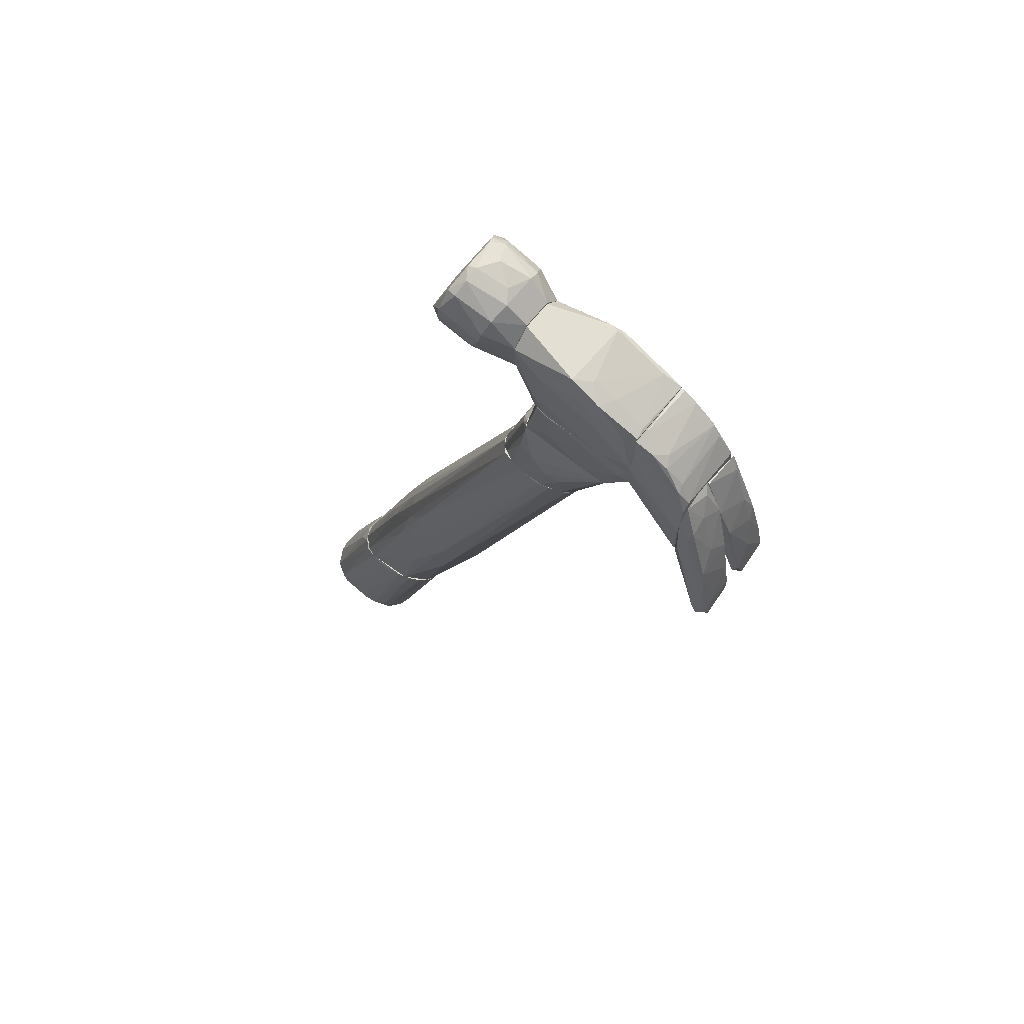
<metadata>
{"format":"obj","ext":"obj","renderer":"f3d","projection":"perspective","resolution":1024,"background":"white","views":[{"elev":65.5,"azim":-141.8,"up":"+Y"}]}
</metadata>
<code>
o convex_0
v 0.03721 -0.1344 0.01214
v -0.000122 -0.1324 0.01279
v 0.000535 -0.1344 0.01345
v 0.03197 -0.1822 -0.000309
v 0.0359 -0.1828 0.02982
v 0.02215 -0.1311 0.02785
v 0.05359 -0.1743 0.01933
v 0.02018 -0.1874 0.02195
v 0.02673 -0.1311 0.002313
v 0.04965 -0.1789 0.002968
v 0.004467 -0.1311 0.02589
v 0.02215 -0.1887 0.007553
v 0.007742 -0.1311 0.003622
v 0.03131 -0.1311 0.02457
v 0.04703 -0.1737 0.02719
v 0.04965 -0.1737 0.002313
v 0.0228 -0.1848 0.002968
v 0.02477 -0.1842 0.02785
v 0.04441 -0.1815 0.02654
v 0.01822 -0.1855 0.01148
v 0.04507 -0.1756 -0.000309
v -0.000122 -0.1318 0.01933
v 0.001192 -0.1318 0.008205
v 0.01036 -0.1318 0.02785
v 0.02542 -0.1887 0.02327
v 0.03328 -0.1311 0.006241
v 0.05293 -0.1737 0.008208
v 0.01822 -0.1344 0.001655
v 0.0359 -0.1848 0.001658
v 0.03524 -0.1311 0.01933
v 0.05162 -0.1737 0.02392
v 0.05293 -0.1783 0.01868
v 0.03983 -0.1783 0.02982
v 0.01887 -0.1874 0.01802
v 0.01953 -0.1861 0.00755
v 0.001844 -0.1324 0.02327
v 0.03066 -0.175 0.02982
v 0.0215 -0.1868 0.02457
v 0.02804 -0.1822 0.000349
v 0.03655 -0.1684 -0.000309
v 0.04572 -0.154 0.01541
v 0.02411 -0.1894 0.01214
v 0.00381 -0.1311 0.005586
v 0.01232 -0.1311 0.002313
v 0.03066 -0.1318 0.003622
v 0.02542 -0.1311 0.02719
v 0.02869 -0.1842 0.02916
v 0.02018 -0.1383 0.0285
v 0.03852 -0.1396 0.008208
v 0.05293 -0.1783 0.01148
v 0.04376 -0.1796 -0.000309
v 0.04899 -0.1783 0.02588
v 0.03066 -0.1724 -0.000309
v 0.05359 -0.1737 0.01148
v 0.02869 -0.1874 0.003622
v 0.007742 -0.1331 0.02719
v 0.02084 -0.1894 0.01868
v 0.03 -0.1868 0.02719
v 0.0215 -0.1324 0.001658
v 0.03458 -0.1324 0.02195
v 0.04245 -0.1717 0.0285
v 0.02411 -0.1809 0.001658
v 0.01822 -0.1861 0.01606
v 0.04965 -0.1658 0.0213
f 60 31 64
f 6 9 11
f 11 9 13
f 9 6 14
f 16 10 21
f 2 3 22
f 2 22 23
f 6 11 24
f 9 14 26
f 10 16 27
f 1 26 30
f 26 14 30
f 14 15 31
f 7 31 32
f 8 22 34
f 17 12 35
f 20 2 35
f 23 17 35
f 2 23 35
f 34 20 35
f 12 34 35
f 22 8 36
f 11 22 36
f 5 33 37
f 18 11 38
f 36 8 38
f 11 36 38
f 21 4 40
f 1 30 41
f 19 25 42
f 32 19 42
f 11 13 43
f 22 11 43
f 17 23 43
f 23 22 43
f 13 9 44
f 39 13 44
f 21 9 45
f 16 21 45
f 9 26 45
f 26 16 45
f 14 6 46
f 15 14 46
f 6 33 46
f 5 37 47
f 37 24 47
f 18 38 47
f 6 24 48
f 33 6 48
f 24 37 48
f 37 33 48
f 26 1 49
f 16 26 49
f 27 16 49
f 1 27 49
f 10 27 50
f 29 10 50
f 7 32 50
f 42 29 50
f 32 42 50
f 4 21 51
f 21 10 51
f 29 4 51
f 10 29 51
f 5 19 52
f 31 15 52
f 19 32 52
f 32 31 52
f 15 33 52
f 33 5 52
f 4 39 53
f 40 4 53
f 28 40 53
f 44 28 53
f 39 44 53
f 27 1 54
f 1 41 54
f 41 7 54
f 7 50 54
f 50 27 54
f 12 17 55
f 4 29 55
f 39 4 55
f 17 39 55
f 42 12 55
f 29 42 55
f 11 18 56
f 24 11 56
f 18 47 56
f 47 24 56
f 34 12 57
f 8 34 57
f 38 8 57
f 25 38 57
f 42 25 57
f 12 42 57
f 19 5 58
f 25 19 58
f 38 25 58
f 5 47 58
f 47 38 58
f 9 21 59
f 21 40 59
f 40 28 59
f 44 9 59
f 28 44 59
f 30 14 60
f 14 31 60
f 33 15 61
f 15 46 61
f 46 33 61
f 39 17 62
f 13 39 62
f 43 13 62
f 17 43 62
f 3 2 63
f 2 20 63
f 22 3 63
f 20 34 63
f 34 22 63
f 31 7 64
f 7 41 64
f 41 30 64
f 30 60 64
o convex_1
v 0.01232 -0.06954 0.01606
v -0.06955 0.04375 0.0141
v -0.06955 0.04375 0.01934
v -0.000779 -0.1311 0.0141
v 0.002493 -0.1003 0.02916
v 0.02607 -0.1311 0.00231
v -0.03745 0.04442 0.01737
v -0.05709 0.04375 0.005587
v 0.03 -0.1304 0.02523
v -0.04859 0.04442 0.02654
v -0.01192 -0.08982 0.004276
v -0.04138 0.04442 0.00755
v 0.00315 -0.1311 0.02523
v -0.06431 0.04375 0.02588
v 0.03393 -0.1304 0.00755
v 0.00315 -0.06298 0.02654
v -0.00799 -0.06235 0.001653
v 0.00315 -0.05448 0.006242
v 0.009694 -0.1311 0.002965
v -0.02566 -0.06888 0.02195
v -0.02435 -0.07346 0.01148
v -0.06626 0.0431 0.008862
v -0.02042 -0.06168 0.0285
v 0.03459 -0.1311 0.02065
v -0.03942 0.04375 0.02261
v 0.005765 -0.05839 0.02261
v -0.006021 -0.06168 0.02916
v -0.004708 -0.04924 0.002965
v 0.02215 -0.1311 0.02785
v -0.01453 -0.06757 0.00231
v 0.00118 -0.1304 0.007553
v 0.005765 -0.05578 0.009513
v -0.04859 0.04442 0.005587
v -0.02435 -0.06494 0.02588
v -0.06234 0.04442 0.02654
v -0.03811 0.04442 0.01148
v -0.02632 -0.06429 0.008205
v -0.02566 -0.07149 0.01606
v 0.008391 -0.1285 0.02785
v 0.03525 -0.1298 0.01214
v -0.0178 -0.0525 0.02916
v -0.06823 0.04375 0.02261
v 0.03 -0.1304 0.003619
v -0.06102 0.04442 0.006242
v 0.002493 -0.1003 0.001653
v -0.000123 -0.1311 0.01999
v -0.01977 -0.06953 0.004276
v -0.04401 0.04442 0.02523
v 0.00118 -0.06561 0.02785
v 0.00315 -0.04793 0.01279
v 0.007735 -0.08066 0.00231
v 0.006422 -0.05643 0.01933
v -0.00799 -0.09245 0.0285
v 0.003806 -0.06365 0.003619
v -0.01257 -0.09834 0.02392
v 0.01821 -0.08592 0.01017
v 0.01625 -0.08788 0.02392
v -0.01519 -0.09704 0.01868
v 0.01559 -0.08329 0.006896
v -0.06823 0.04375 0.01083
v -0.03811 0.04442 0.01999
v 0.003806 -0.08066 0.001653
v 0.01821 -0.08592 0.01933
v 0.006422 -0.08525 0.0285
f 113 91 128
f 74 71 76
f 68 70 77
f 70 68 83
f 77 70 88
f 70 79 88
f 89 80 90
f 77 88 93
f 88 73 93
f 72 81 94
f 83 75 94
f 83 68 95
f 75 83 95
f 68 85 95
f 74 76 97
f 81 72 97
f 76 92 97
f 92 81 97
f 87 78 98
f 66 67 99
f 78 87 99
f 74 97 99
f 76 71 100
f 82 76 100
f 96 82 100
f 75 95 101
f 95 85 101
f 67 66 102
f 84 67 102
f 66 85 102
f 85 68 102
f 93 69 103
f 77 93 103
f 88 79 104
f 69 91 105
f 91 74 105
f 99 87 105
f 74 99 105
f 67 84 106
f 98 78 106
f 84 98 106
f 99 67 106
f 78 99 106
f 79 70 107
f 72 94 108
f 97 72 108
f 66 99 108
f 99 97 108
f 70 83 109
f 94 81 109
f 83 94 109
f 68 77 110
f 94 75 111
f 101 86 111
f 75 101 111
f 86 108 111
f 108 94 111
f 71 74 112
f 80 89 112
f 73 80 113
f 74 91 113
f 112 74 113
f 80 112 113
f 100 71 114
f 96 100 114
f 107 70 115
f 65 114 116
f 114 71 116
f 98 77 117
f 87 98 117
f 103 69 117
f 77 103 117
f 69 105 117
f 105 87 117
f 76 82 118
f 92 76 118
f 115 92 118
f 107 115 118
f 98 84 119
f 77 98 119
f 110 77 119
f 65 104 120
f 104 79 120
f 114 65 120
f 96 114 120
f 80 73 121
f 73 88 121
f 90 80 121
f 84 102 122
f 102 68 122
f 68 110 122
f 119 84 122
f 110 119 122
f 82 96 123
f 79 107 123
f 118 82 123
f 107 118 123
f 120 79 123
f 96 120 123
f 85 66 124
f 101 85 124
f 86 101 124
f 66 108 124
f 108 86 124
f 89 90 125
f 71 112 125
f 112 89 125
f 116 71 125
f 90 116 125
f 81 92 126
f 70 109 126
f 109 81 126
f 115 70 126
f 92 115 126
f 104 65 127
f 88 104 127
f 65 116 127
f 116 90 127
f 121 88 127
f 90 121 127
f 91 69 128
f 69 93 128
f 93 73 128
f 73 113 128
o convex_2
v -0.1016 0.1086 0.004277
v -0.1115 0.08766 0.03113
v -0.1121 0.08766 0.03113
v -0.1121 0.07456 0.002968
v -0.09247 0.09355 0.02916
v -0.09378 0.1191 0.0285
v -0.09247 0.09551 0.003623
v -0.1128 0.1007 0.006898
v -0.1128 0.07325 0.03047
v -0.09247 0.1191 0.005586
v -0.1056 0.1106 0.0285
v -0.1128 0.09944 0.02916
v -0.1036 0.1125 0.006898
v -0.1128 0.08766 0.002311
v -0.09247 0.1145 0.02981
v -0.09247 0.09355 0.004277
v -0.09247 0.106 0.002966
v -0.1121 0.07325 0.0213
v -0.09313 0.09944 0.03047
v -0.1128 0.07521 0.002311
v -0.1095 0.1053 0.005586
v -0.1043 0.1086 0.02981
v -0.1016 0.1145 0.01017
v -0.1121 0.07586 0.03113
v -0.09313 0.1197 0.009515
v -0.09837 0.1165 0.0285
v -0.09247 0.1191 0.0285
v -0.1082 0.1073 0.02785
v -0.1128 0.09813 0.004277
v -0.1121 0.07325 0.03047
v -0.1003 0.106 0.03047
v -0.09378 0.1112 0.003623
v -0.1088 0.1066 0.008206
v -0.1121 0.0739 0.008206
v -0.09837 0.1165 0.006243
f 151 153 163
f 133 135 138
f 137 131 140
f 136 137 140
f 137 136 142
f 133 138 143
f 135 133 144
f 138 135 145
f 144 133 146
f 133 143 147
f 137 142 148
f 144 132 148
f 135 144 148
f 145 135 148
f 142 145 148
f 140 131 150
f 139 140 150
f 143 134 150
f 141 139 151
f 130 131 152
f 131 137 152
f 147 130 152
f 133 147 152
f 153 151 154
f 150 134 154
f 139 150 154
f 151 139 154
f 134 153 154
f 143 138 155
f 134 143 155
f 153 134 155
f 138 153 155
f 136 140 156
f 140 139 156
f 129 142 157
f 142 136 157
f 149 129 157
f 136 149 157
f 137 146 158
f 146 133 158
f 152 137 158
f 133 152 158
f 131 130 159
f 130 147 159
f 147 143 159
f 150 131 159
f 143 150 159
f 129 138 160
f 142 129 160
f 138 145 160
f 145 142 160
f 139 141 161
f 149 136 161
f 141 149 161
f 136 156 161
f 156 139 161
f 132 144 162
f 146 137 162
f 144 146 162
f 137 148 162
f 148 132 162
f 138 129 163
f 129 149 163
f 149 141 163
f 141 151 163
f 153 138 163
o convex_3
v -0.1285 0.05294 0.00493
v -0.1128 0.09878 0.01672
v -0.1128 0.09944 0.01213
v -0.1128 0.07324 0.002965
v -0.1259 0.04574 0.01213
v -0.118 0.08961 0.00362
v -0.1259 0.04639 -0.000308
v -0.1239 0.07128 0.01475
v -0.1128 0.08503 0.01672
v -0.1128 0.09158 0.002965
v -0.1134 0.07128 0.01082
v -0.1246 0.06932 0.001655
v -0.1285 0.04639 0.01279
v -0.1187 0.08699 0.01672
v -0.1239 0.04771 0.000345
v -0.1285 0.05032 -0.000308
v -0.1141 0.07913 0.001655
v -0.1134 0.09944 0.005585
v -0.1187 0.07652 0.01672
v -0.1226 0.07716 0.008204
v -0.1246 0.04639 0.01017
v -0.1291 0.04574 0.00231
v -0.1285 0.05163 0.01279
v -0.1246 0.07063 0.00231
v -0.1147 0.09681 0.0141
v -0.1167 0.08568 0.00231
v -0.1265 0.04836 0.01344
v -0.1252 0.05949 0.01475
v -0.1128 0.07258 0.01017
v -0.1265 0.06146 0.01213
v -0.1174 0.09158 0.009511
v -0.1239 0.05032 -0.000308
f 179 180 195
f 166 165 167
f 167 165 172
f 166 167 173
f 172 168 174
f 172 165 177
f 173 167 180
f 166 173 181
f 173 169 181
f 172 177 182
f 171 177 183
f 168 170 184
f 174 168 184
f 170 178 184
f 170 168 185
f 168 176 185
f 179 170 185
f 164 179 185
f 164 185 186
f 185 176 186
f 169 175 187
f 179 164 187
f 175 179 187
f 171 183 187
f 183 169 187
f 165 166 188
f 177 165 188
f 166 181 188
f 169 173 189
f 175 169 189
f 179 175 189
f 173 180 189
f 180 179 189
f 168 172 190
f 176 168 190
f 172 182 190
f 190 182 191
f 177 171 191
f 182 177 191
f 171 186 191
f 186 176 191
f 176 190 191
f 167 172 192
f 172 174 192
f 178 167 192
f 174 184 192
f 184 178 192
f 164 186 193
f 186 171 193
f 187 164 193
f 171 187 193
f 181 169 194
f 169 183 194
f 183 177 194
f 177 188 194
f 188 181 194
f 167 178 195
f 178 170 195
f 170 179 195
f 180 167 195
o convex_4
v -0.1161 0.09288 0.0285
v -0.1291 0.04508 0.0213
v -0.1285 0.04442 0.0213
v -0.1128 0.09878 0.01672
v -0.1128 0.07193 0.02982
v -0.1285 0.04705 0.03243
v -0.1128 0.07258 0.0213
v -0.1233 0.07323 0.01803
v -0.1252 0.04508 0.02065
v -0.1128 0.09354 0.03047
v -0.1233 0.04836 0.03243
v -0.1161 0.07782 0.01672
v -0.1233 0.07128 0.03112
v -0.1285 0.05032 0.01934
v -0.1193 0.08503 0.01672
v -0.1272 0.05752 0.02523
v -0.1128 0.07323 0.03112
v -0.1239 0.0464 0.0285
v -0.1134 0.09747 0.02982
v -0.1128 0.08503 0.01672
v -0.1213 0.07913 0.02785
v -0.1239 0.05752 0.03243
v -0.1265 0.04574 0.01934
v -0.1259 0.04508 0.03112
v -0.12 0.0752 0.01672
v -0.1134 0.09878 0.01672
v -0.1128 0.07193 0.02196
v -0.1128 0.08568 0.03112
v -0.1246 0.06801 0.02785
v -0.1265 0.05622 0.03243
f 224 211 225
f 197 198 201
f 199 200 202
f 200 199 205
f 197 201 209
f 199 207 210
f 209 203 210
f 209 201 211
f 203 209 211
f 200 205 212
f 206 200 212
f 200 206 213
f 205 199 214
f 196 208 214
f 199 202 215
f 202 204 215
f 207 199 215
f 208 196 216
f 196 210 216
f 210 203 216
f 201 206 217
f 198 197 218
f 204 198 218
f 197 209 218
f 215 204 218
f 207 215 218
f 201 198 219
f 198 204 219
f 206 201 219
f 204 213 219
f 213 206 219
f 210 207 220
f 209 210 220
f 218 209 220
f 207 218 220
f 210 196 221
f 199 210 221
f 196 214 221
f 214 199 221
f 202 200 222
f 204 202 222
f 200 213 222
f 213 204 222
f 212 205 223
f 206 212 223
f 217 206 223
f 203 211 224
f 208 216 224
f 216 203 224
f 211 201 225
f 205 214 225
f 214 208 225
f 201 217 225
f 223 205 225
f 217 223 225
f 208 224 225
o convex_5
v -0.06431 0.05425 0.02785
v -0.04925 0.07586 0.02196
v -0.04925 0.07586 0.008861
v -0.0833 0.07586 0.01148
v -0.04532 0.04442 0.006242
v -0.03942 0.04442 0.02196
v -0.06954 0.04442 0.01279
v -0.08134 0.07586 0.02654
v -0.08068 0.07455 0.006242
v -0.06627 0.04442 0.02523
v -0.05187 0.07062 0.02654
v -0.06103 0.05818 0.004273
v -0.03811 0.04574 0.01279
v -0.06496 0.04442 0.00755
v -0.05056 0.0739 0.006242
v -0.04925 0.04442 0.02654
v -0.07609 0.05687 0.01999
v -0.04532 0.06931 0.01802
v -0.05514 0.06342 0.02785
v -0.05514 0.06276 0.004273
v -0.03942 0.04442 0.009514
v -0.05187 0.07586 0.02523
v -0.08264 0.07521 0.02523
v -0.05776 0.04442 0.005586
v -0.08068 0.07586 0.006242
v -0.06954 0.04442 0.02065
v -0.07609 0.05752 0.01214
v -0.0427 0.04508 0.02457
v -0.08199 0.07455 0.006897
v -0.03811 0.04508 0.01934
v -0.04859 0.0739 0.02326
v -0.05907 0.04508 0.02719
v -0.04597 0.07062 0.01214
v -0.06627 0.05818 0.004931
v -0.06823 0.05884 0.02785
v -0.06823 0.04442 0.01017
v -0.04925 0.06342 0.005586
v -0.04859 0.04442 0.005586
v -0.07675 0.06407 0.02588
v -0.04793 0.07324 0.008861
v -0.0833 0.07521 0.01017
v -0.04204 0.04704 0.00755
v -0.05056 0.07586 0.006895
v -0.05645 0.05425 0.02785
v -0.0499 0.07193 0.02523
v -0.06823 0.05425 0.02719
v -0.07413 0.07586 0.02654
f 236 247 272
f 227 228 229
f 230 231 232
f 227 229 233
f 232 231 235
f 230 232 239
f 235 231 241
f 231 230 246
f 227 233 247
f 233 229 248
f 230 239 249
f 229 228 250
f 237 234 250
f 245 237 250
f 240 245 250
f 232 235 251
f 242 232 251
f 232 242 252
f 241 231 253
f 236 244 253
f 244 241 253
f 234 239 254
f 250 234 254
f 238 243 255
f 231 246 255
f 246 238 255
f 243 227 256
f 227 247 256
f 231 255 256
f 255 243 256
f 235 241 257
f 228 227 258
f 227 243 258
f 243 238 258
f 234 237 259
f 239 234 259
f 237 249 259
f 249 239 259
f 226 244 260
f 244 233 260
f 239 232 261
f 232 252 261
f 254 239 261
f 252 254 261
f 230 245 262
f 245 240 262
f 245 230 263
f 237 245 263
f 230 249 263
f 249 237 263
f 233 248 264
f 248 242 264
f 251 235 264
f 242 251 264
f 238 246 265
f 246 240 265
f 228 258 265
f 258 238 265
f 248 229 266
f 242 248 266
f 229 250 266
f 252 242 266
f 250 254 266
f 254 252 266
f 246 230 267
f 240 246 267
f 230 262 267
f 262 240 267
f 250 228 268
f 240 250 268
f 228 265 268
f 265 240 268
f 244 226 269
f 241 244 269
f 226 257 269
f 257 241 269
f 247 236 270
f 253 231 270
f 236 253 270
f 256 247 270
f 231 256 270
f 257 226 271
f 235 257 271
f 260 233 271
f 226 260 271
f 233 264 271
f 264 235 271
f 233 244 272
f 244 236 272
f 247 233 272
o convex_6
v -0.063 0.09878 0.0285
v -0.06104 0.1001 0.003621
v -0.08854 0.0942 0.003623
v -0.0499 0.07586 0.008205
v -0.08199 0.07586 0.02654
v -0.09247 0.1008 0.02982
v -0.08199 0.07586 0.006241
v -0.0499 0.07586 0.02327
v -0.05514 0.1008 0.02261
v -0.09247 0.1008 0.003623
v -0.09247 0.09354 0.02916
v -0.05514 0.1008 0.006241
v -0.09247 0.09354 0.004277
v -0.05187 0.07586 0.02523
v -0.0558 0.1008 0.02719
v -0.06038 0.08503 0.004931
v -0.08657 0.09485 0.02982
v -0.0833 0.07586 0.007552
v -0.05056 0.07586 0.006895
v -0.07479 0.07717 0.005587
v -0.07806 0.07717 0.02719
v -0.0833 0.07586 0.02327
v -0.05645 0.1008 0.004277
v -0.05187 0.08634 0.02327
v -0.07937 0.1008 0.02982
v -0.0499 0.07717 0.009513
v -0.09247 0.09485 0.02982
v -0.0571 0.1008 0.02785
f 287 297 300
f 276 277 279
f 277 276 280
f 274 275 282
f 278 281 282
f 278 282 283
f 282 281 284
f 275 279 285
f 282 275 285
f 283 282 285
f 277 280 286
f 281 278 287
f 286 280 287
f 275 274 288
f 286 273 289
f 279 277 290
f 285 279 290
f 283 285 290
f 276 279 291
f 284 276 291
f 288 274 291
f 288 291 292
f 279 275 292
f 275 288 292
f 291 279 292
f 277 286 293
f 286 289 293
f 277 283 294
f 290 277 294
f 283 290 294
f 274 282 295
f 282 284 295
f 291 274 295
f 284 291 295
f 284 281 296
f 281 287 296
f 287 280 296
f 287 278 297
f 289 273 297
f 278 289 297
f 280 276 298
f 276 284 298
f 296 280 298
f 284 296 298
f 283 277 299
f 278 283 299
f 289 278 299
f 277 293 299
f 293 289 299
f 273 286 300
f 286 287 300
f 297 273 300
o convex_7
v -0.09247 0.1066 0.002963
v -0.04728 0.1315 0.02064
v -0.04728 0.1283 0.02392
v -0.09247 0.1197 0.02851
v -0.05645 0.1008 0.02785
v -0.0558 0.1014 0.004277
v -0.06824 0.1302 0.005583
v -0.09247 0.1008 0.02982
v -0.04728 0.1256 0.004932
v -0.07086 0.1289 0.02851
v -0.09247 0.1197 0.00624
v -0.04728 0.1086 0.01999
v -0.09247 0.1008 0.00362
v -0.0558 0.1178 0.02916
v -0.05841 0.1224 0.002963
v -0.04728 0.1119 0.007552
v -0.08723 0.1073 0.03047
v -0.07871 0.1263 0.004929
v -0.04728 0.1158 0.02588
v -0.04728 0.1315 0.01083
v -0.06038 0.1008 0.003623
v -0.0689 0.1302 0.0272
v -0.0558 0.1099 0.002963
v -0.07479 0.123 0.02982
v -0.08133 0.1256 0.01017
v -0.04728 0.1263 0.02588
v -0.05449 0.1008 0.01213
v -0.07871 0.1008 0.02982
v -0.07151 0.125 0.00362
v -0.06366 0.1263 0.02916
v -0.04728 0.1086 0.01213
v -0.06431 0.1139 0.02982
v -0.08657 0.123 0.0272
v -0.09247 0.1152 0.02982
v -0.04728 0.1178 0.004932
v -0.08133 0.1014 0.002963
v -0.08854 0.1184 0.004275
v -0.05645 0.1112 0.02916
v -0.07348 0.1289 0.009515
v -0.06628 0.1296 0.02785
v -0.05776 0.123 0.02916
v -0.05514 0.1008 0.005586
v -0.09247 0.1021 0.03047
v -0.09181 0.1204 0.009515
v -0.0558 0.1008 0.0272
v -0.08068 0.1152 0.002963
f 337 329 346
f 304 301 308
f 302 303 309
f 301 304 311
f 309 303 312
f 308 301 313
f 305 308 313
f 307 309 315
f 309 312 316
f 312 303 319
f 302 309 320
f 309 307 320
f 305 313 321
f 302 320 322
f 320 307 322
f 301 315 323
f 315 309 323
f 306 321 323
f 310 304 324
f 318 311 325
f 319 303 326
f 314 319 326
f 305 321 327
f 308 305 328
f 307 315 329
f 318 307 329
f 310 324 330
f 316 312 331
f 312 327 331
f 324 317 332
f 304 310 333
f 310 322 333
f 304 308 334
f 324 304 334
f 317 324 334
f 316 306 335
f 309 316 335
f 306 323 335
f 323 309 335
f 313 301 336
f 321 313 336
f 301 323 336
f 323 321 336
f 301 311 337
f 311 318 337
f 318 329 337
f 305 319 338
f 319 314 338
f 328 305 338
f 314 332 338
f 332 328 338
f 307 318 339
f 322 307 339
f 318 325 339
f 333 322 339
f 325 333 339
f 303 302 340
f 302 322 340
f 322 310 340
f 326 303 340
f 310 330 340
f 330 326 340
f 314 326 341
f 330 324 341
f 326 330 341
f 332 314 341
f 324 332 341
f 306 316 342
f 321 306 342
f 327 321 342
f 316 331 342
f 331 327 342
f 308 328 343
f 332 317 343
f 328 332 343
f 334 308 343
f 317 334 343
f 311 304 344
f 325 311 344
f 304 333 344
f 333 325 344
f 312 319 345
f 319 305 345
f 305 327 345
f 327 312 345
f 315 301 346
f 329 315 346
f 301 337 346
o convex_8
v -0.02763 0.144 0.01148
v -0.04728 0.1093 0.01148
v -0.04728 0.1093 0.01999
v -0.01584 0.1158 0.01541
v -0.0237 0.1335 0.02982
v -0.02239 0.1269 -0.000966
v -0.04728 0.1322 0.01082
v -0.04007 0.1361 0.02523
v -0.03811 0.1309 0.000344
v -0.0296 0.1197 0.02916
v -0.04728 0.1263 0.02588
v -0.03156 0.1171 0.001655
v -0.0237 0.1414 0.02392
v -0.0237 0.1387 0.002966
v -0.01715 0.1204 0.02588
v -0.0165 0.1211 0.005585
v -0.02763 0.1106 0.01345
v -0.04728 0.1178 0.00493
v -0.02829 0.1125 0.02261
v -0.04073 0.1387 0.009515
v -0.04073 0.1387 0.0213
v -0.03483 0.125 0.03047
v -0.04728 0.1145 0.02523
v -0.01781 0.1165 0.006896
v -0.02698 0.1394 0.002311
v -0.03483 0.1217 -0.000311
v -0.02894 0.1125 0.006893
v -0.01912 0.1283 0.0285
v -0.03811 0.1315 0.02916
v -0.02829 0.1414 0.02458
v -0.04728 0.1263 0.00493
v -0.02305 0.1322 -0.000966
v -0.03156 0.1433 0.01802
v -0.04728 0.1322 0.02064
v -0.03942 0.1355 0.003619
v -0.0165 0.1224 0.02064
v -0.02043 0.1269 0.02982
v -0.01912 0.1204 0.002311
v -0.04728 0.1099 0.009515
v -0.02043 0.1328 0.01148
v -0.02894 0.1165 0.02719
v -0.02501 0.1433 0.01082
v -0.01912 0.1152 0.02064
v -0.01912 0.1269 0.001003
v -0.02763 0.1427 0.006893
v -0.02501 0.1433 0.0213
v -0.03745 0.1269 -0.000311
v -0.02763 0.1387 0.02719
v -0.04728 0.1152 0.005585
v -0.01781 0.1145 0.01083
v -0.02567 0.1112 0.01606
v -0.02239 0.1381 0.02654
v -0.02829 0.1106 0.01148
v -0.03811 0.1407 0.01345
v -0.04662 0.1099 0.0213
v -0.02239 0.1237 -0.000308
v -0.0296 0.1309 -0.000966
f 393 355 403
f 348 349 353
f 353 349 357
f 349 348 363
f 348 353 364
f 366 353 367
f 368 357 369
f 357 349 369
f 356 368 369
f 362 350 370
f 354 357 375
f 368 351 375
f 357 368 375
f 367 354 376
f 364 353 377
f 371 360 378
f 367 376 379
f 353 357 380
f 357 354 380
f 367 353 380
f 354 367 380
f 353 366 381
f 371 355 381
f 377 353 381
f 355 377 381
f 361 350 382
f 350 362 382
f 374 361 382
f 356 361 383
f 351 368 383
f 368 356 383
f 374 351 383
f 361 374 383
f 362 370 384
f 373 358 384
f 370 373 384
f 348 364 385
f 358 373 385
f 382 362 386
f 361 356 387
f 365 361 387
f 356 369 387
f 359 386 388
f 386 360 388
f 350 361 389
f 361 365 389
f 352 378 390
f 378 360 390
f 384 352 390
f 362 384 390
f 360 386 390
f 386 362 390
f 366 347 391
f 360 371 391
f 381 366 391
f 371 381 391
f 347 388 391
f 388 360 391
f 376 359 392
f 347 379 392
f 379 376 392
f 388 347 392
f 359 388 392
f 372 364 393
f 364 377 393
f 377 355 393
f 354 375 394
f 375 351 394
f 359 376 394
f 376 354 394
f 372 358 395
f 364 372 395
f 385 364 395
f 358 385 395
f 370 350 396
f 373 370 396
f 349 363 397
f 365 349 397
f 350 389 397
f 389 365 397
f 396 350 397
f 363 396 397
f 351 374 398
f 374 382 398
f 386 359 398
f 382 386 398
f 394 351 398
f 359 394 398
f 363 348 399
f 348 385 399
f 385 373 399
f 396 363 399
f 373 396 399
f 347 366 400
f 366 367 400
f 379 347 400
f 367 379 400
f 349 365 401
f 369 349 401
f 365 387 401
f 387 369 401
f 372 352 402
f 358 372 402
f 352 384 402
f 384 358 402
f 355 371 403
f 352 372 403
f 378 352 403
f 371 378 403
f 372 393 403

</code>
